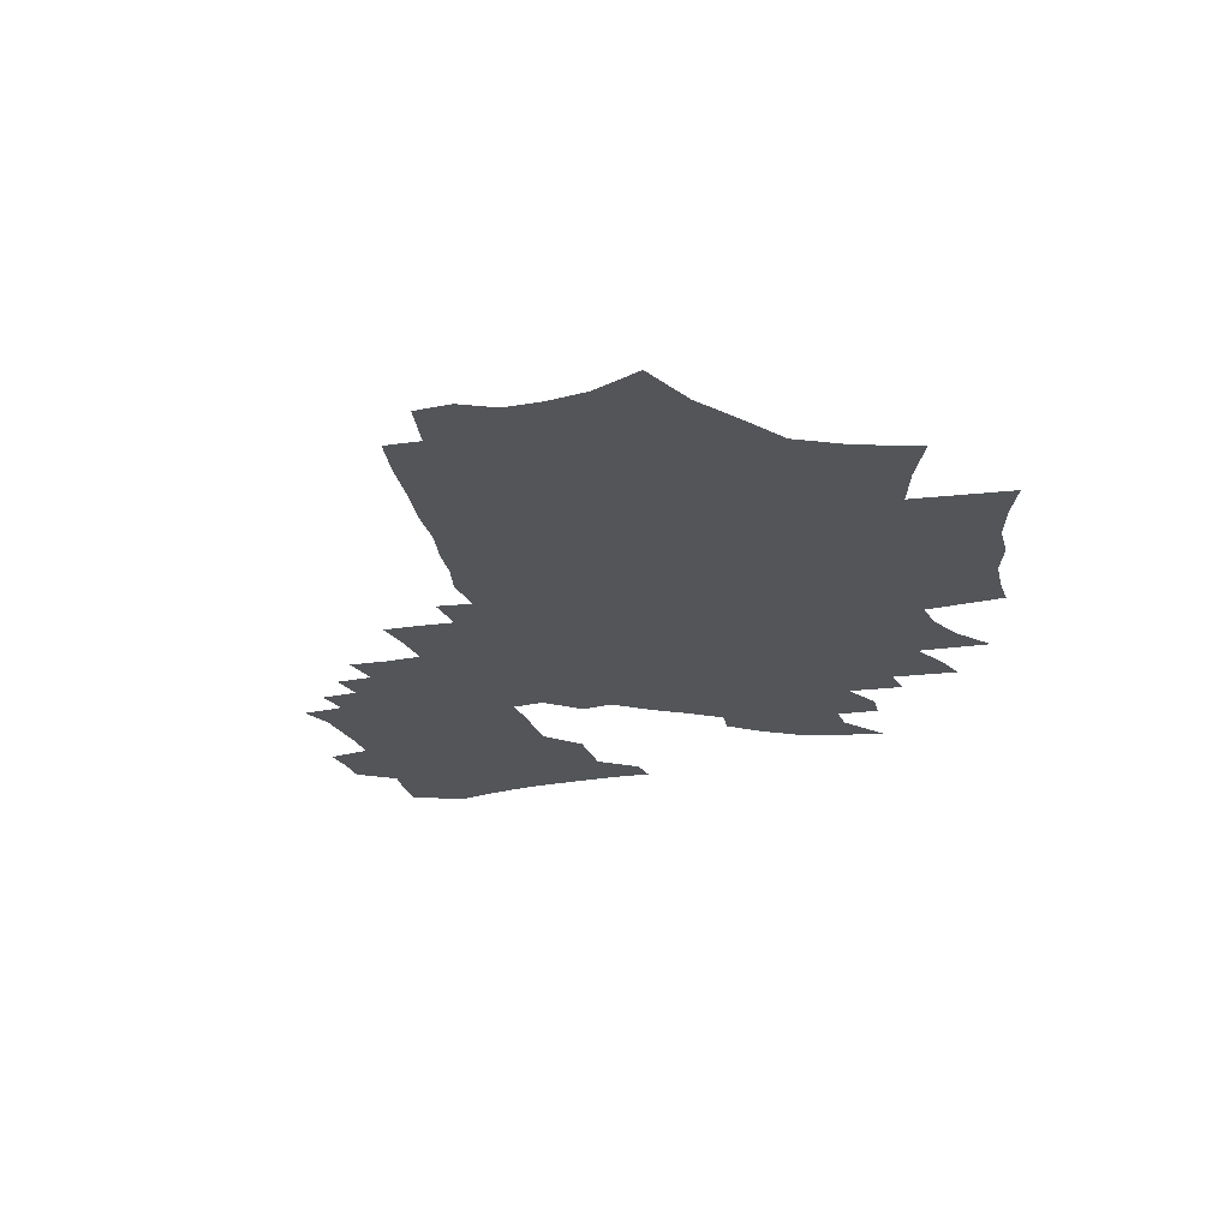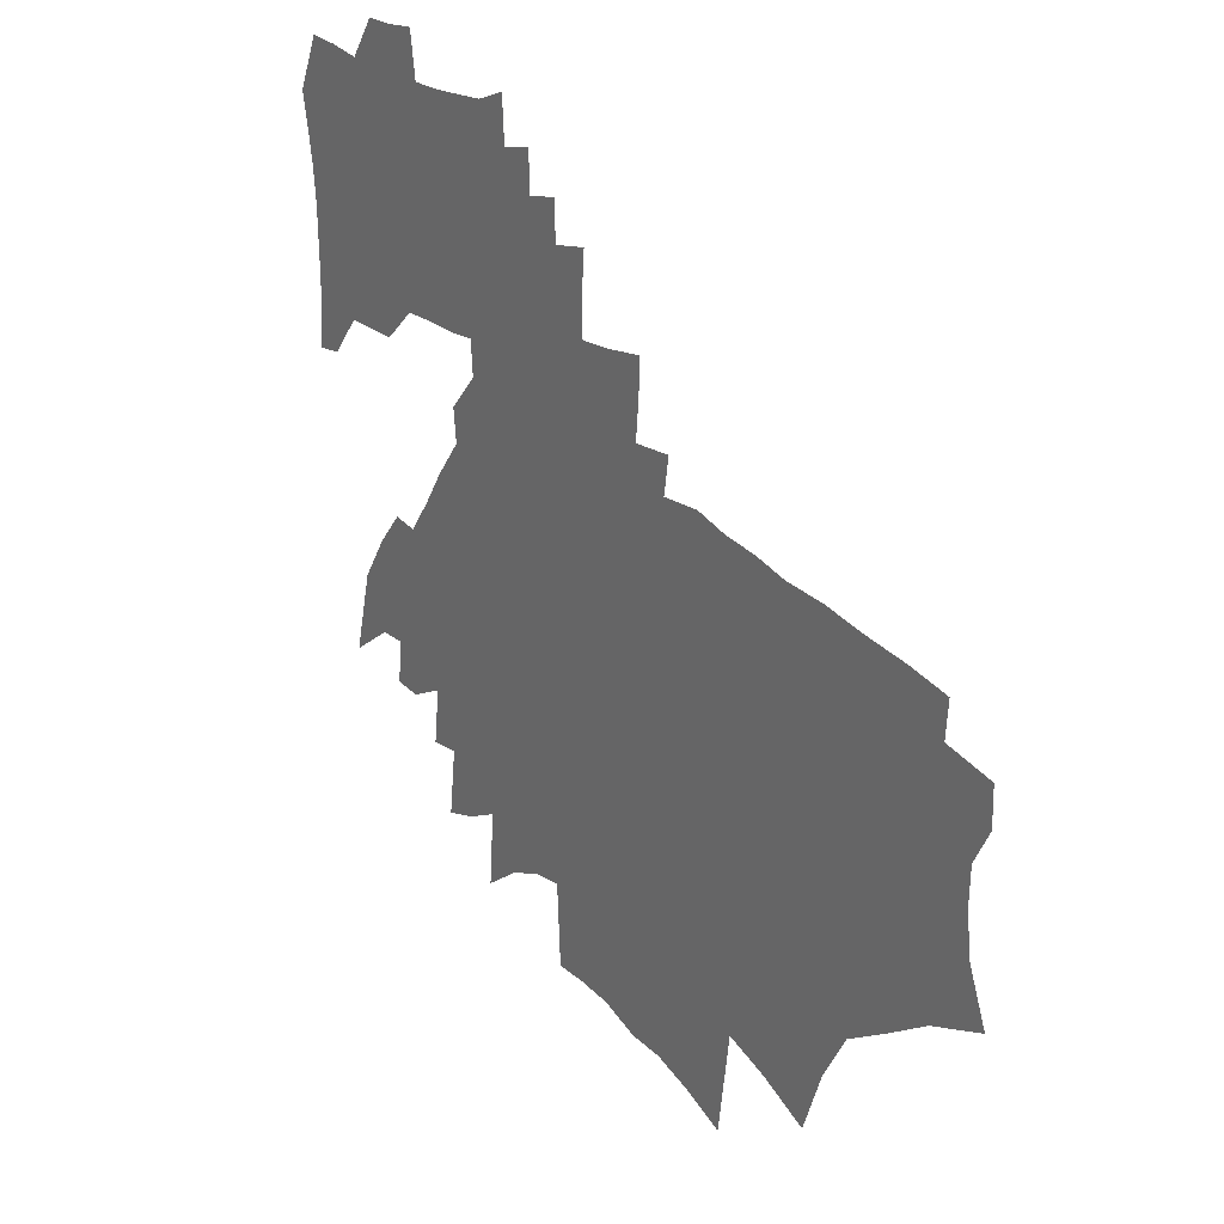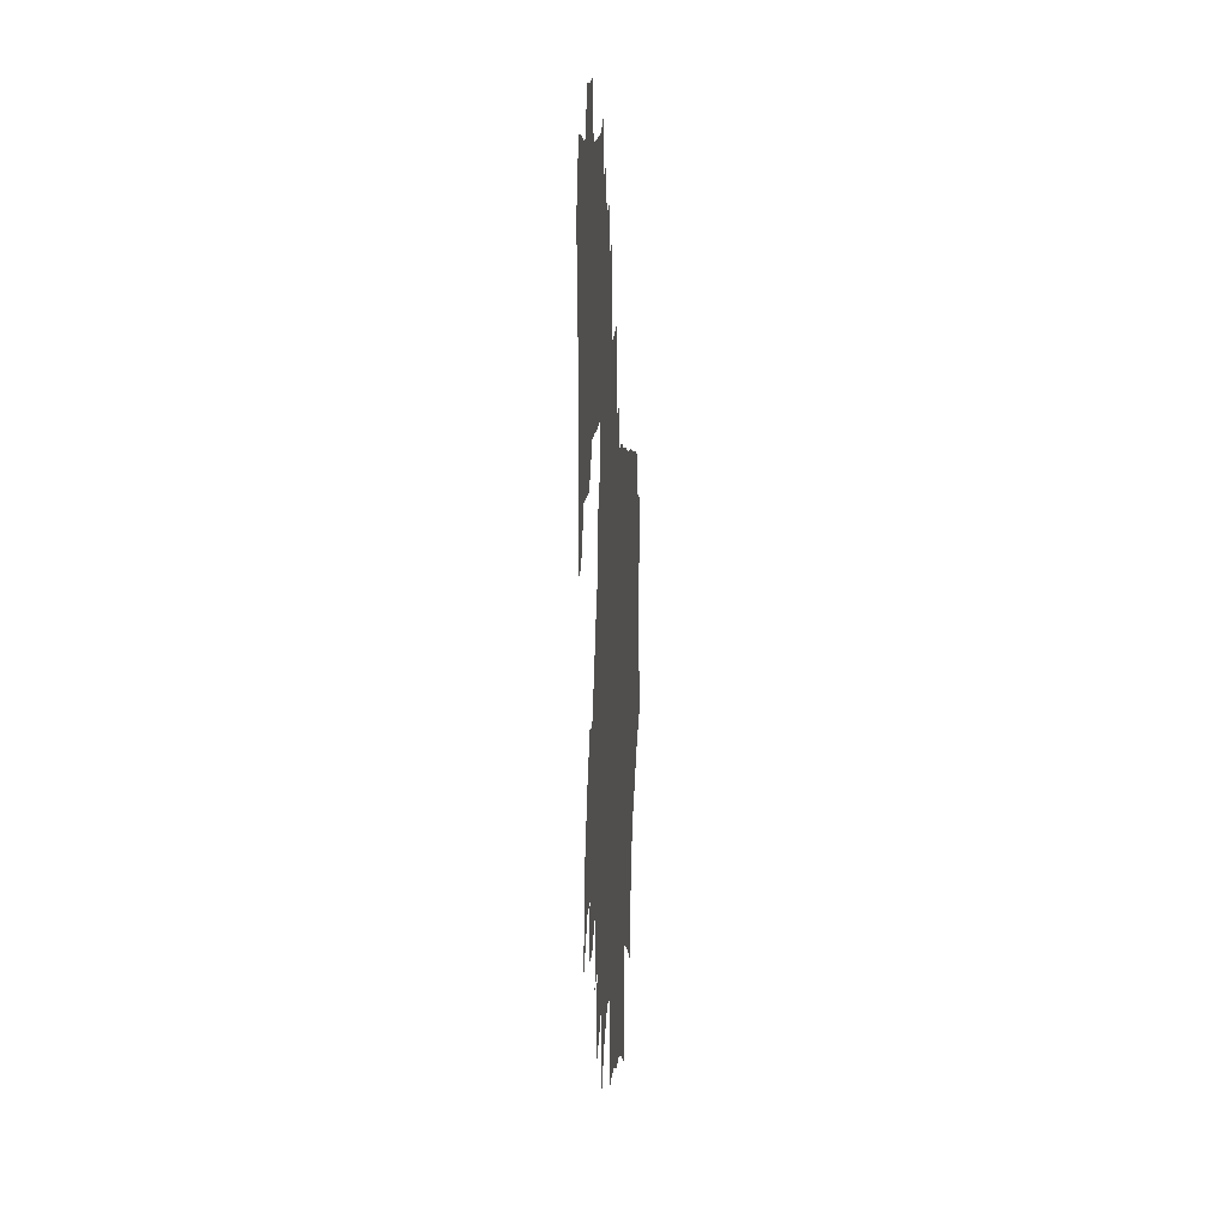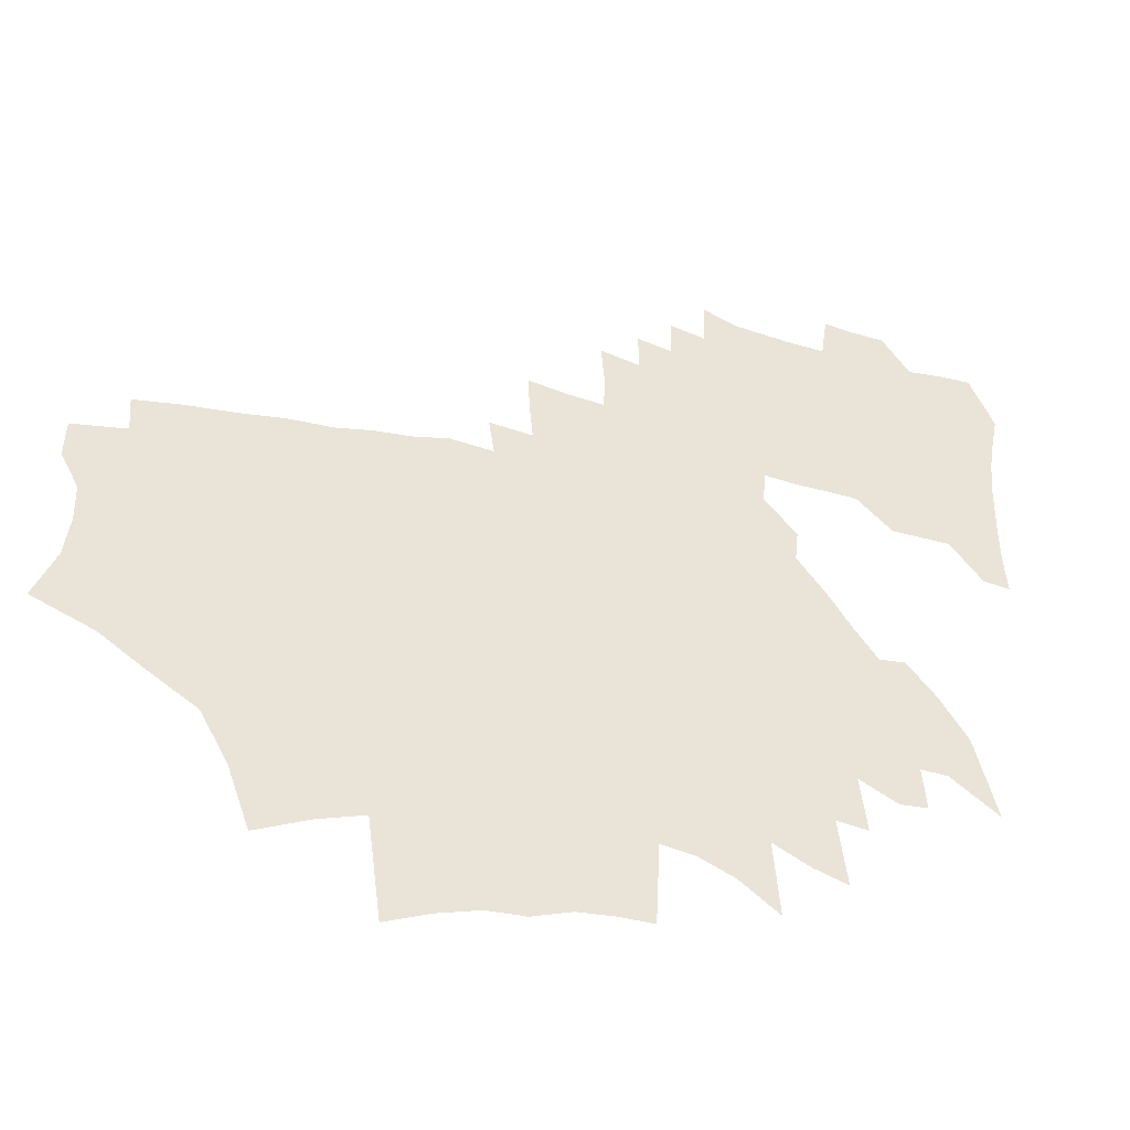
<metadata>
{"format":"obj","ext":"obj","renderer":"f3d","projection":"perspective","resolution":1024,"background":"white","views":[{"elev":-24.3,"azim":-72.4,"up":"+Z"},{"elev":25.4,"azim":-126.8,"up":"+Y"},{"elev":9.7,"azim":93.1,"up":"+Y"},{"elev":-44.6,"azim":-17.6,"up":"+Y"}]}
</metadata>
<code>
v 768.5 415.9 0
v 774 430 0
v 775.3 441.3 0
v 775 451.7 0
v 770.1 461.3 0
v 770.3 471.7 0
v 784.5 409.3 0
v 788.9 423 0
v 790 434 0
v 794.7 446.4 0
v 793.2 455.6 0
v 790.9 464.7 0
v 784.4 474.5 0
v 783.7 484.6 0
v 796.9 400.9 0
v 801.5 415.3 0
v 804.3 427.5 0
v 805.2 438 0
v 807.8 449.1 0
v 806.4 458.3 0
v 801.5 467.4 0
v 800.6 476.8 0
v 795.7 486.8 0
v 809.1 393 0
v 813.8 408.2 0
v 816.9 420.9 0
v 820.2 432.9 0
v 821.3 442.8 0
v 823.1 452.6 0
v 822.1 460.8 0
v 819.8 469.3 0
v 814.7 478.5 0
v 809.4 488.4 0
v 816.5 379.4 0
v 823 398.6 0
v 827.3 413.3 0
v 830.2 425.5 0
v 831.7 435.7 0
v 832.7 445.2 0
v 832.8 454 0
v 831.8 462.4 0
v 830.9 470.8 0
v 826.3 480.1 0
v 820.8 490.2 0
v 822.4 362.6 0
v 830.9 387.1 0
v 836.1 404.4 0
v 838.5 416.7 0
v 841.3 428.6 0
v 842.2 438 0
v 842.8 447 0
v 842.8 455.6 0
v 842.4 463.9 0
v 841.5 471.9 0
v 838.1 480.7 0
v 833.2 491 0
v 835.9 369.1 0
v 844.1 394.3 0
v 848.3 410.1 0
v 850.2 421.3 0
v 852.1 432 0
v 852 440 0
v 852.1 448.5 0
v 851.5 456.7 0
v 850.8 464.9 0
v 849.8 473.3 0
v 847.2 482.4 0
v 842.8 493.1 0
v 847.9 373.2 0
v 853.8 395.3 0
v 856.7 409.2 0
v 858.6 421.4 0
v 860 431.9 0
v 860.4 440.9 0
v 860.6 449.5 0
v 860.7 457.9 0
v 859.8 466 0
v 858.7 474.4 0
v 856.4 483.7 0
v 852.9 494.2 0
v 851.6 345.4 0
v 858.1 374.4 0
v 863.6 398.2 0
v 865.6 410.6 0
v 867 421.5 0
v 868.4 432.8 0
v 868.8 441.7 0
v 869 450.3 0
v 868.7 458.5 0
v 868.1 466.9 0
v 867.4 475.5 0
v 865.1 485.6 0
v 862 496.5 0
v 863.1 350.4 0
v 868.5 377.6 0
v 872.1 397.2 0
v 874.5 412.1 0
v 875.1 421.8 0
v 876.5 433.1 0
v 876.8 441.8 0
v 877.2 450.8 0
v 877.2 459.1 0
v 876.7 467.4 0
v 876.6 475.9 0
v 874.7 485.8 0
v 873.5 495.6 0
v 872 505.7 0
v 873.9 353.8 0
v 878.6 381.9 0
v 881.6 401.3 0
v 883.2 414.4 0
v 884.1 424.5 0
v 885.1 434.9 0
v 885 442.7 0
v 885.3 451.2 0
v 885.3 459.4 0
v 885.2 467.9 0
v 884.9 476.6 0
v 884 486 0
v 884.7 494.9 0
v 883.5 504.7 0
v 882.5 514.9 0
v 882.1 525 0
v 883.9 354.3 0
v 887.7 382.8 0
v 890.3 404.8 0
v 891.9 417.9 0
v 892 425.6 0
v 892.7 435.3 0
v 893 443.2 0
v 893.2 451.4 0
v 893.4 459.5 0
v 893.8 468.3 0
v 893.5 476.9 0
v 893.7 485.7 0
v 894 494.5 0
v 893.9 503.4 0
v 893.2 513.3 0
v 892.9 523.2 0
v 894 358 0
v 896.6 383.8 0
v 898.1 403.4 0
v 899.1 417.6 0
v 899.7 425.9 0
v 900.3 434.7 0
v 900.8 442.9 0
v 901.1 451.2 0
v 901.5 459.6 0
v 902.1 468.5 0
v 902.3 476.8 0
v 902.4 485.4 0
v 902.5 494.4 0
v 902.5 503.5 0
v 902.3 513.1 0
v 902.5 522.4 0
v 902.7 532.9 0
v 901.9 543.5 0
v 903.5 358.9 0
v 905.2 383 0
v 906 402.9 0
v 906.3 417.4 0
v 907.4 425.1 0
v 908 434.1 0
v 908.6 442.6 0
v 909.1 451.3 0
v 909.5 459.9 0
v 909.9 468.5 0
v 910.4 476.5 0
v 910.7 485 0
v 911 494 0
v 911.3 502.9 0
v 911.3 512.4 0
v 911.5 522.6 0
v 912.1 531.7 0
v 912.3 541.3 0
v 912.3 551.9 0
v 912.7 359 0
v 913.8 381.3 0
v 914.3 399 0
v 914.3 414.2 0
v 915.1 424 0
v 915.8 433.2 0
v 916.3 442.7 0
v 916.9 451 0
v 917.4 459.2 0
v 917.9 467.8 0
v 918.5 476.2 0
v 919 484.8 0
v 919.5 493.6 0
v 919.9 502.6 0
v 920.1 512.2 0
v 920.5 521.6 0
v 920.9 530.9 0
v 921.2 540.4 0
v 921.6 550 0
v 921.9 560.6 0
v 922.6 380 0
v 922.3 398.8 0
v 922.3 412.5 0
v 922.7 423.6 0
v 923.6 432.3 0
v 924 441.9 0
v 924.5 450.9 0
v 925.1 459.3 0
v 925.7 467.4 0
v 926.5 475.7 0
v 927.2 484.3 0
v 927.7 492.9 0
v 928.3 501.9 0
v 928.8 511.4 0
v 929.2 520.8 0
v 929.7 530.3 0
v 930 539.8 0
v 930.4 549.4 0
v 931 558.6 0
v 931.6 570.7 0
v 931.8 375.9 0
v 931.5 393.1 0
v 930.4 410.7 0
v 930.7 422 0
v 931.2 431.8 0
v 931.6 441.4 0
v 932.5 449.6 0
v 933.1 458.2 0
v 933.8 466.6 0
v 935.1 475 0
v 935.4 483.7 0
v 936.2 492.4 0
v 936.7 501.3 0
v 937.4 510.9 0
v 937.8 520.2 0
v 938.2 529.4 0
v 938.7 539.2 0
v 939 548.1 0
v 939.4 557.4 0
v 940.5 567.2 0
v 942.2 368 0
v 940.7 388.3 0
v 939.3 406.2 0
v 938.4 421 0
v 938.9 430.7 0
v 939.2 440.4 0
v 940 449 0
v 941 457.3 0
v 942.1 465.6 0
v 944 474 0
v 944.6 482.7 0
v 944.7 491.8 0
v 945.1 500.8 0
v 945.8 510 0
v 946.2 519.4 0
v 946.7 528.5 0
v 947.1 538.3 0
v 947.7 547.7 0
v 948.5 557.9 0
v 948.9 566.4 0
v 950.1 383.4 0
v 947.8 403.4 0
v 946.7 418.3 0
v 946.9 428.9 0
v 947.2 438.7 0
v 948.1 447.5 0
v 949.2 455.9 0
v 950.1 464.4 0
v 952.1 473 0
v 952.7 482 0
v 953.6 490.9 0
v 954.1 509.3 0
v 954.6 518.6 0
v 955.1 527.9 0
v 955.5 537.6 0
v 956 546.3 0
v 956.6 555.9 0
v 957.2 565.6 0
v 959.2 380.4 0
v 957.1 398.6 0
v 954.8 416.5 0
v 954.5 427.8 0
v 954.8 437.5 0
v 956.3 445.8 0
v 957.6 454.4 0
v 958.6 463.2 0
v 960.2 471.8 0
v 963.1 509.4 0
v 963.1 518.4 0
v 963.1 527.1 0
v 963.5 536.4 0
v 963.8 545.1 0
v 964.7 555.2 0
v 965.7 565.5 0
v 967.4 577.6 0
v 965.3 397.7 0
v 963.6 412.9 0
v 962.9 425.2 0
v 963.7 434.6 0
v 965 443.4 0
v 965.3 453.5 0
v 966.2 462.2 0
v 971.1 509.1 0
v 971.1 518 0
v 970.8 526.6 0
v 971.5 535.9 0
v 971.9 544.9 0
v 973.1 555 0
v 973.7 564.7 0
v 975.6 576.6 0
v 973.7 407.6 0
v 972.4 421 0
v 972.7 431.2 0
v 972.3 443.5 0
v 972.6 453.1 0
v 980.4 500.2 0
v 980 509.1 0
v 979.9 518 0
v 979.5 526.7 0
v 980.3 536.2 0
v 980.6 545.3 0
v 982.5 556.1 0
v 982.5 565.2 0
v 984.1 576.5 0
v 981.1 408.2 0
v 980.2 419.9 0
v 980.4 429.9 0
v 979.9 442 0
v 979.6 454 0
v 988 500.2 0
v 987.9 509 0
v 987.8 517.8 0
v 987.3 526.4 0
v 988.1 535.7 0
v 988.4 544.6 0
v 990.7 556 0
v 991.3 565.8 0
v 987.3 419.7 0
v 987.8 430.6 0
v 986.9 445 0
v 996.1 500.2 0
v 996.2 508.9 0
v 996.5 517.9 0
v 996 526.6 0
v 996.8 536.2 0
v 997.5 545.6 0
v 1000 557.3 0
v 1001 567 0
v 1000 410.2 0
v 994.5 432.8 0
v 1004 489.3 0
v 1004 499.5 0
v 1004 508.4 0
v 1004 517.6 0
v 1004 526.3 0
v 1005 536.3 0
v 1007 546.9 0
v 1008 556 0
v 1009 567.4 0
v 1012 488.5 0
v 1011 499.3 0
v 1011 508.2 0
v 1011 517.2 0
v 1011 525.9 0
v 1012 535.1 0
v 1014 544.2 0
v 1015 552.6 0
f 7 8 1
f 1 8 2
f 8 9 2
f 2 9 3
f 9 10 3
f 3 10 4
f 10 11 4
f 4 11 5
f 11 12 5
f 5 12 6
f 12 13 6
f 15 16 7
f 7 16 8
f 16 17 8
f 8 17 9
f 17 18 9
f 9 18 10
f 18 19 10
f 10 19 11
f 19 20 11
f 11 20 12
f 20 21 12
f 12 21 13
f 21 22 13
f 13 22 14
f 22 23 14
f 24 25 15
f 15 25 16
f 25 26 16
f 16 26 17
f 26 27 17
f 17 27 18
f 27 28 18
f 18 28 19
f 28 29 19
f 19 29 20
f 29 30 20
f 20 30 21
f 30 31 21
f 21 31 22
f 31 32 22
f 22 32 23
f 32 33 23
f 34 35 24
f 24 35 25
f 35 36 25
f 25 36 26
f 36 37 26
f 26 37 27
f 37 38 27
f 27 38 28
f 38 39 28
f 28 39 29
f 39 40 29
f 29 40 30
f 40 41 30
f 30 41 31
f 41 42 31
f 31 42 32
f 42 43 32
f 32 43 33
f 43 44 33
f 45 46 34
f 34 46 35
f 46 47 35
f 35 47 36
f 47 48 36
f 36 48 37
f 48 49 37
f 37 49 38
f 49 50 38
f 38 50 39
f 50 51 39
f 39 51 40
f 51 52 40
f 40 52 41
f 52 53 41
f 41 53 42
f 53 54 42
f 42 54 43
f 54 55 43
f 43 55 44
f 55 56 44
f 45 57 46
f 57 58 46
f 46 58 47
f 58 59 47
f 47 59 48
f 59 60 48
f 48 60 49
f 60 61 49
f 49 61 50
f 61 62 50
f 50 62 51
f 62 63 51
f 51 63 52
f 63 64 52
f 52 64 53
f 64 65 53
f 53 65 54
f 65 66 54
f 54 66 55
f 66 67 55
f 55 67 56
f 67 68 56
f 57 69 58
f 69 70 58
f 58 70 59
f 70 71 59
f 59 71 60
f 71 72 60
f 60 72 61
f 72 73 61
f 61 73 62
f 73 74 62
f 62 74 63
f 74 75 63
f 63 75 64
f 75 76 64
f 64 76 65
f 76 77 65
f 65 77 66
f 77 78 66
f 66 78 67
f 78 79 67
f 67 79 68
f 79 80 68
f 81 82 69
f 69 82 70
f 82 83 70
f 70 83 71
f 83 84 71
f 71 84 72
f 84 85 72
f 72 85 73
f 85 86 73
f 73 86 74
f 86 87 74
f 74 87 75
f 87 88 75
f 75 88 76
f 88 89 76
f 76 89 77
f 89 90 77
f 77 90 78
f 90 91 78
f 78 91 79
f 91 92 79
f 79 92 80
f 92 93 80
f 81 94 82
f 94 95 82
f 82 95 83
f 95 96 83
f 83 96 84
f 96 97 84
f 84 97 85
f 97 98 85
f 85 98 86
f 98 99 86
f 86 99 87
f 99 100 87
f 87 100 88
f 100 101 88
f 88 101 89
f 101 102 89
f 89 102 90
f 102 103 90
f 90 103 91
f 103 104 91
f 91 104 92
f 104 105 92
f 92 105 93
f 105 106 93
f 94 108 95
f 108 109 95
f 95 109 96
f 109 110 96
f 96 110 97
f 110 111 97
f 97 111 98
f 111 112 98
f 98 112 99
f 112 113 99
f 99 113 100
f 113 114 100
f 100 114 101
f 114 115 101
f 101 115 102
f 115 116 102
f 102 116 103
f 116 117 103
f 103 117 104
f 117 118 104
f 104 118 105
f 118 119 105
f 105 119 106
f 119 120 106
f 106 120 107
f 120 121 107
f 108 124 109
f 124 125 109
f 109 125 110
f 125 126 110
f 110 126 111
f 126 127 111
f 111 127 112
f 127 128 112
f 112 128 113
f 128 129 113
f 113 129 114
f 129 130 114
f 114 130 115
f 130 131 115
f 115 131 116
f 131 132 116
f 116 132 117
f 132 133 117
f 117 133 118
f 133 134 118
f 118 134 119
f 134 135 119
f 119 135 120
f 135 136 120
f 120 136 121
f 136 137 121
f 121 137 122
f 137 138 122
f 122 138 123
f 138 139 123
f 124 140 125
f 140 141 125
f 125 141 126
f 141 142 126
f 126 142 127
f 142 143 127
f 127 143 128
f 143 144 128
f 128 144 129
f 144 145 129
f 129 145 130
f 145 146 130
f 130 146 131
f 146 147 131
f 131 147 132
f 147 148 132
f 132 148 133
f 148 149 133
f 133 149 134
f 149 150 134
f 134 150 135
f 150 151 135
f 135 151 136
f 151 152 136
f 136 152 137
f 152 153 137
f 137 153 138
f 153 154 138
f 138 154 139
f 154 155 139
f 140 158 141
f 158 159 141
f 141 159 142
f 159 160 142
f 142 160 143
f 160 161 143
f 143 161 144
f 161 162 144
f 144 162 145
f 162 163 145
f 145 163 146
f 163 164 146
f 146 164 147
f 164 165 147
f 147 165 148
f 165 166 148
f 148 166 149
f 166 167 149
f 149 167 150
f 167 168 150
f 150 168 151
f 168 169 151
f 151 169 152
f 169 170 152
f 152 170 153
f 170 171 153
f 153 171 154
f 171 172 154
f 154 172 155
f 172 173 155
f 155 173 156
f 173 174 156
f 156 174 157
f 174 175 157
f 158 177 159
f 177 178 159
f 159 178 160
f 178 179 160
f 160 179 161
f 179 180 161
f 161 180 162
f 180 181 162
f 162 181 163
f 181 182 163
f 163 182 164
f 182 183 164
f 164 183 165
f 183 184 165
f 165 184 166
f 184 185 166
f 166 185 167
f 185 186 167
f 167 186 168
f 186 187 168
f 168 187 169
f 187 188 169
f 169 188 170
f 188 189 170
f 170 189 171
f 189 190 171
f 171 190 172
f 190 191 172
f 172 191 173
f 191 192 173
f 173 192 174
f 192 193 174
f 174 193 175
f 193 194 175
f 175 194 176
f 194 195 176
f 178 197 179
f 197 198 179
f 179 198 180
f 198 199 180
f 180 199 181
f 199 200 181
f 181 200 182
f 200 201 182
f 182 201 183
f 201 202 183
f 183 202 184
f 202 203 184
f 184 203 185
f 203 204 185
f 185 204 186
f 204 205 186
f 186 205 187
f 205 206 187
f 187 206 188
f 206 207 188
f 188 207 189
f 207 208 189
f 189 208 190
f 208 209 190
f 190 209 191
f 209 210 191
f 191 210 192
f 210 211 192
f 192 211 193
f 211 212 193
f 193 212 194
f 212 213 194
f 194 213 195
f 213 214 195
f 195 214 196
f 214 215 196
f 197 217 198
f 217 218 198
f 198 218 199
f 218 219 199
f 199 219 200
f 219 220 200
f 200 220 201
f 220 221 201
f 201 221 202
f 221 222 202
f 202 222 203
f 222 223 203
f 203 223 204
f 223 224 204
f 204 224 205
f 224 225 205
f 205 225 206
f 225 226 206
f 206 226 207
f 226 227 207
f 207 227 208
f 227 228 208
f 208 228 209
f 228 229 209
f 209 229 210
f 229 230 210
f 210 230 211
f 230 231 211
f 211 231 212
f 231 232 212
f 212 232 213
f 232 233 213
f 213 233 214
f 233 234 214
f 214 234 215
f 234 235 215
f 215 235 216
f 235 236 216
f 217 237 218
f 237 238 218
f 218 238 219
f 238 239 219
f 219 239 220
f 239 240 220
f 220 240 221
f 240 241 221
f 221 241 222
f 241 242 222
f 222 242 223
f 242 243 223
f 223 243 224
f 243 244 224
f 224 244 225
f 244 245 225
f 225 245 226
f 245 246 226
f 226 246 227
f 246 247 227
f 227 247 228
f 247 248 228
f 228 248 229
f 248 249 229
f 229 249 230
f 249 250 230
f 230 250 231
f 250 251 231
f 231 251 232
f 251 252 232
f 232 252 233
f 252 253 233
f 233 253 234
f 253 254 234
f 234 254 235
f 254 255 235
f 235 255 236
f 255 256 236
f 238 257 239
f 257 258 239
f 239 258 240
f 258 259 240
f 240 259 241
f 259 260 241
f 241 260 242
f 260 261 242
f 242 261 243
f 261 262 243
f 243 262 244
f 262 263 244
f 244 263 245
f 263 264 245
f 245 264 246
f 264 265 246
f 246 265 247
f 265 266 247
f 247 266 248
f 266 267 248
f 248 267 249
f 250 268 251
f 268 269 251
f 251 269 252
f 269 270 252
f 252 270 253
f 270 271 253
f 253 271 254
f 271 272 254
f 254 272 255
f 272 273 255
f 255 273 256
f 273 274 256
f 257 275 258
f 275 276 258
f 258 276 259
f 276 277 259
f 259 277 260
f 277 278 260
f 260 278 261
f 278 279 261
f 261 279 262
f 279 280 262
f 262 280 263
f 280 281 263
f 263 281 264
f 281 282 264
f 264 282 265
f 282 283 265
f 265 283 266
f 268 284 269
f 284 285 269
f 269 285 270
f 285 286 270
f 270 286 271
f 286 287 271
f 271 287 272
f 287 288 272
f 272 288 273
f 288 289 273
f 273 289 274
f 289 290 274
f 276 292 277
f 292 293 277
f 277 293 278
f 293 294 278
f 278 294 279
f 294 295 279
f 279 295 280
f 295 296 280
f 280 296 281
f 296 297 281
f 281 297 282
f 297 298 282
f 282 298 283
f 284 299 285
f 299 300 285
f 285 300 286
f 300 301 286
f 286 301 287
f 301 302 287
f 287 302 288
f 302 303 288
f 288 303 289
f 303 304 289
f 289 304 290
f 304 305 290
f 290 305 291
f 305 306 291
f 293 307 294
f 307 308 294
f 294 308 295
f 308 309 295
f 295 309 296
f 309 310 296
f 296 310 297
f 310 311 297
f 297 311 298
f 312 313 299
f 299 313 300
f 313 314 300
f 300 314 301
f 314 315 301
f 301 315 302
f 315 316 302
f 302 316 303
f 316 317 303
f 303 317 304
f 317 318 304
f 304 318 305
f 318 319 305
f 305 319 306
f 319 320 306
f 307 321 308
f 321 322 308
f 308 322 309
f 322 323 309
f 309 323 310
f 323 324 310
f 310 324 311
f 324 325 311
f 312 326 313
f 326 327 313
f 313 327 314
f 327 328 314
f 314 328 315
f 328 329 315
f 315 329 316
f 329 330 316
f 316 330 317
f 330 331 317
f 317 331 318
f 331 332 318
f 318 332 319
f 332 333 319
f 319 333 320
f 322 334 323
f 334 335 323
f 323 335 324
f 335 336 324
f 324 336 325
f 326 337 327
f 337 338 327
f 327 338 328
f 338 339 328
f 328 339 329
f 339 340 329
f 329 340 330
f 340 341 330
f 330 341 331
f 341 342 331
f 331 342 332
f 342 343 332
f 332 343 333
f 343 344 333
f 334 345 335
f 345 346 335
f 335 346 336
f 347 348 337
f 337 348 338
f 348 349 338
f 338 349 339
f 349 350 339
f 339 350 340
f 350 351 340
f 340 351 341
f 351 352 341
f 341 352 342
f 352 353 342
f 342 353 343
f 353 354 343
f 343 354 344
f 354 355 344
f 347 356 348
f 356 357 348
f 348 357 349
f 357 358 349
f 349 358 350
f 358 359 350
f 350 359 351
f 359 360 351
f 351 360 352
f 360 361 352
f 352 361 353
f 361 362 353
f 353 362 354
f 362 363 354
f 354 363 355

</code>
